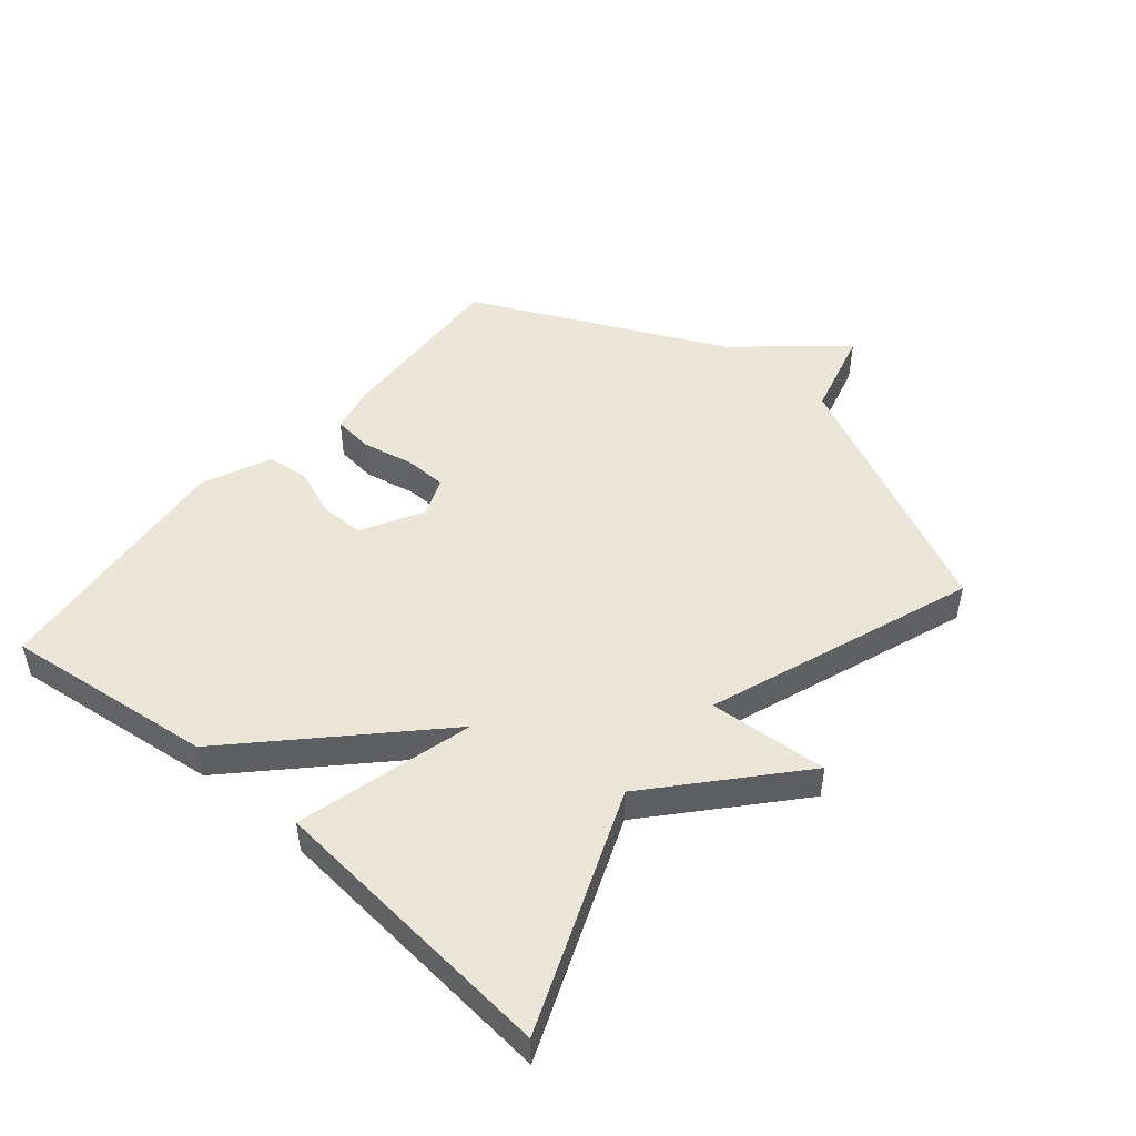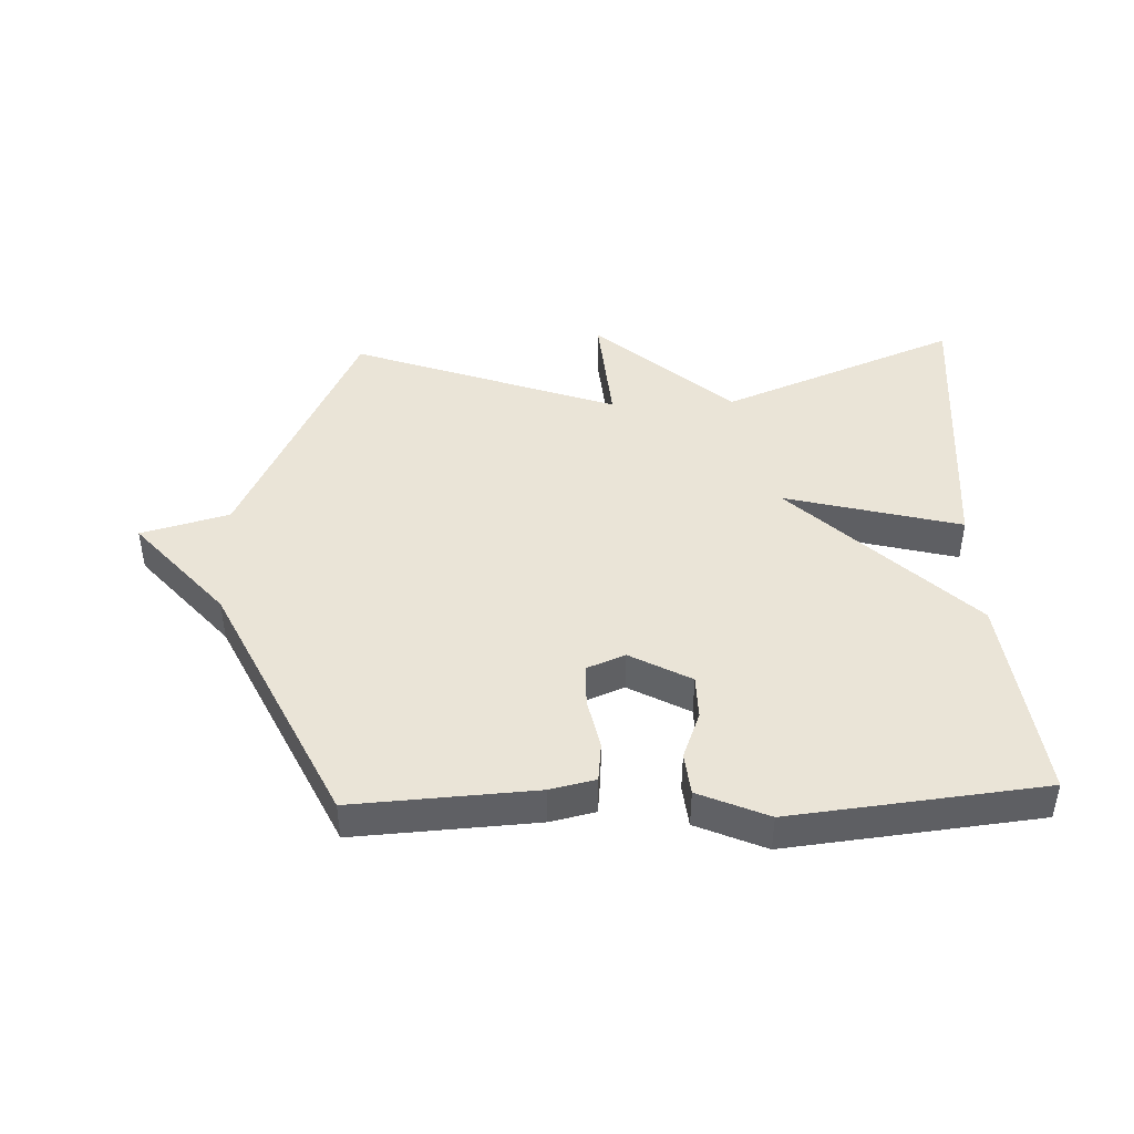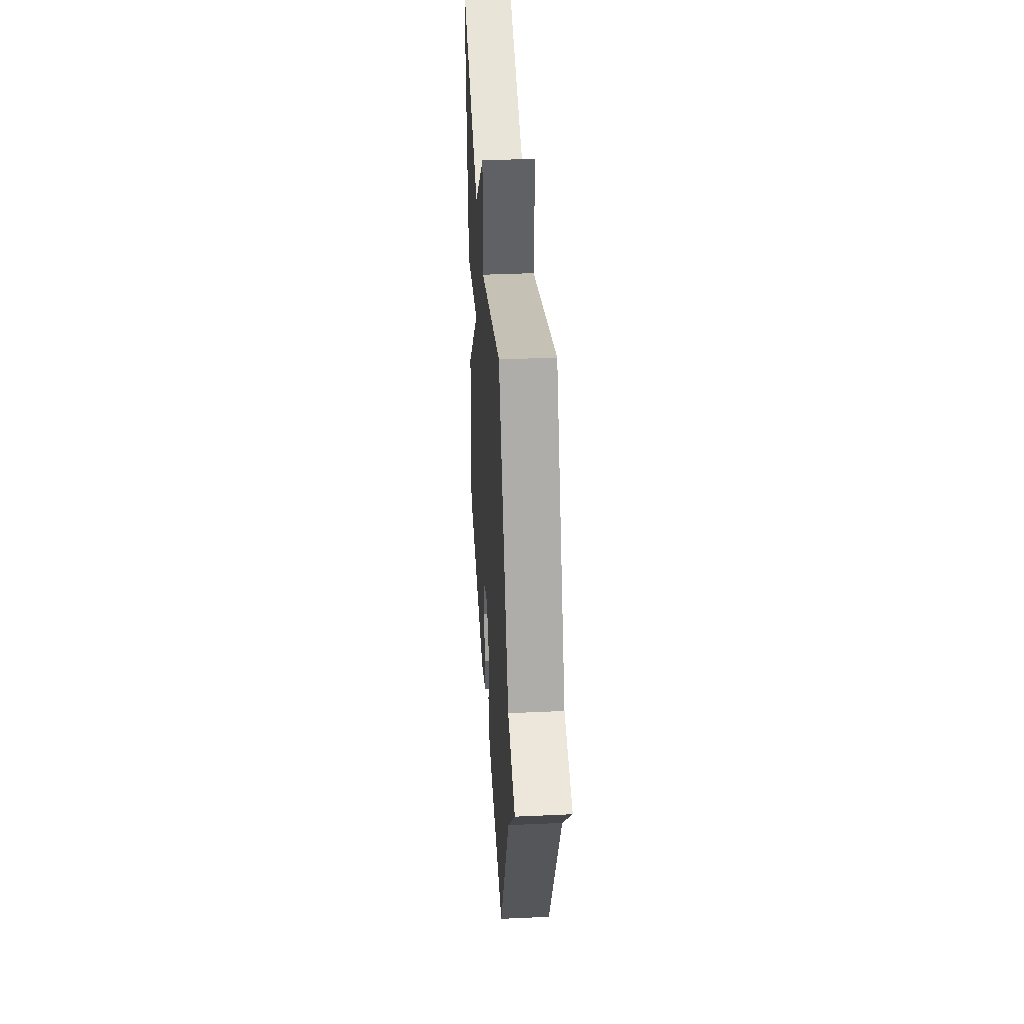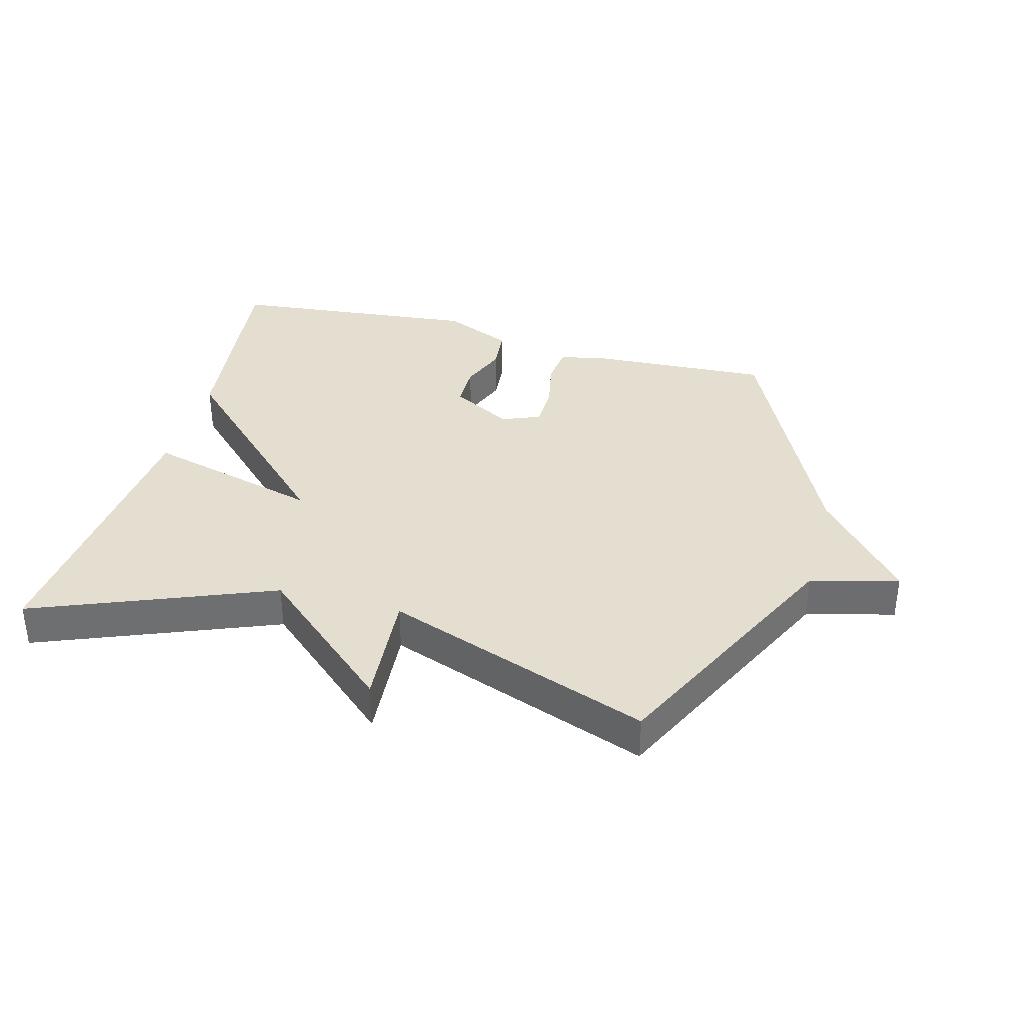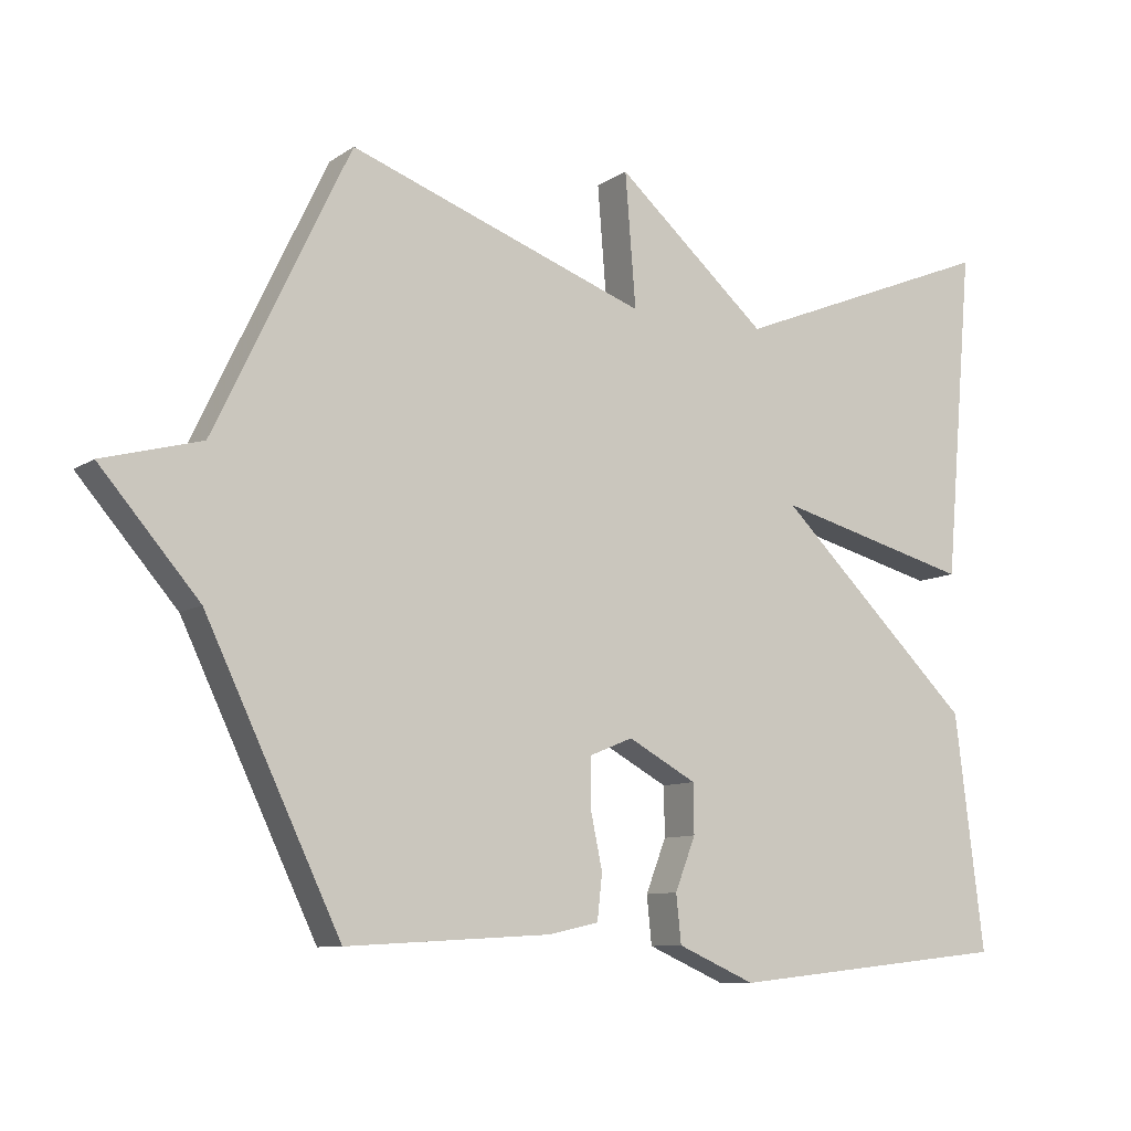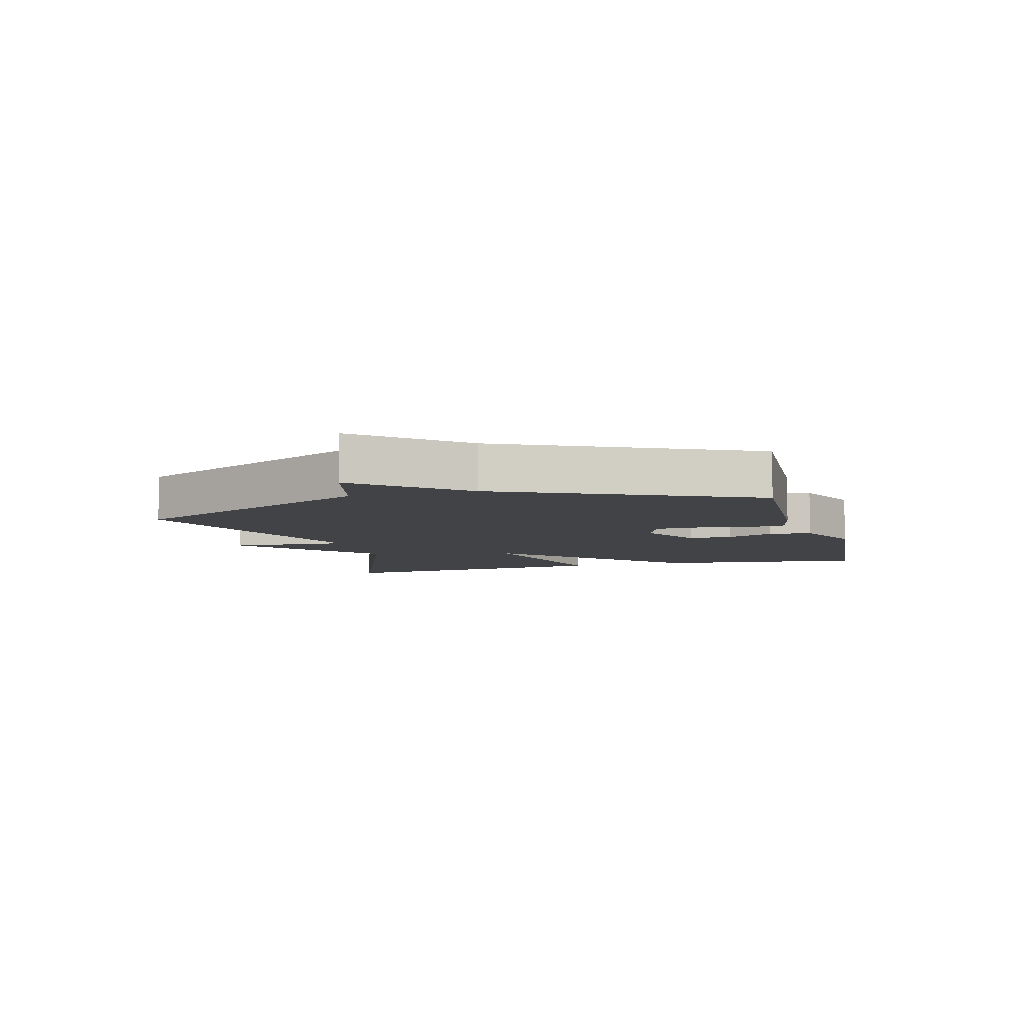
<metadata>
{"format":"obj","ext":"obj","renderer":"f3d","projection":"perspective","resolution":1024,"background":"white","views":[{"elev":48.9,"azim":-49.6,"up":"+Y"},{"elev":43.8,"azim":177.9,"up":"+Y"},{"elev":38.7,"azim":86.7,"up":"+Z"},{"elev":35.9,"azim":15.3,"up":"+Y"},{"elev":-9.4,"azim":148.7,"up":"+Z"},{"elev":-7.0,"azim":105.8,"up":"+Y"}]}
</metadata>
<code>
v 0.5 0.07 -0.5
v 0.211 0.07 -0.483
v 0.139 0.07 -0.467
v 0.132 0.07 -0.403
v 0.149 0.07 -0.322
v 0.148 0.07 -0.254
v 0.087 0.07 -0.229
v -0.01 0.07 -0.282
v -0.011 0.07 -0.352
v 0.018 0.07 -0.427
v 0.011 0.07 -0.495
v -0.099 0.07 -0.543
v -0.5 0.07 -0.5
v -0.459 0.07 -0.167
v -0.179 0.07 0.106
v -0.459 0.07 0.033
v -0.5 0.07 0.5
v -0.123 0.07 0.348
v 0.092 0.07 0.537
v 0.077 0.07 0.348
v 0.5 0.07 0.5
v 0.691 0.07 0.099
v 0.831 0.07 0.061
v 0.691 0.07 -0.101
v 0.5 0 -0.5
v 0.211 0 -0.483
v 0.139 0 -0.467
v 0.132 0 -0.403
v 0.149 0 -0.322
v 0.148 0 -0.254
v 0.087 0 -0.229
v -0.01 0 -0.282
v -0.011 0 -0.352
v 0.018 0 -0.427
v 0.011 0 -0.495
v -0.099 0 -0.543
v -0.5 0 -0.5
v -0.459 0 -0.167
v -0.179 0 0.106
v -0.459 0 0.033
v -0.5 0 0.5
v -0.123 0 0.348
v 0.092 0 0.537
v 0.077 0 0.348
v 0.5 0 0.5
v 0.691 0 0.099
v 0.831 0 0.061
v 0.691 0 -0.101
f 22 23 24
f 24 1 2
f 22 24 2
f 21 22 2
f 20 21 2
f 18 19 20
f 15 16 17 18
f 15 18 20
f 12 13 14
f 11 12 14
f 10 11 14
f 9 10 14
f 8 9 14 15
f 7 8 15 20
f 2 3 4 5
f 2 5 6
f 20 2 6
f 6 7 20
f 48 47 46
f 26 25 48
f 26 48 46
f 26 46 45
f 26 45 44
f 44 43 42
f 42 41 40 39
f 44 42 39
f 38 37 36
f 38 36 35
f 38 35 34
f 38 34 33
f 39 38 33 32
f 44 39 32 31
f 29 28 27 26
f 30 29 26
f 30 26 44
f 44 31 30
f 1 25 26 2
f 2 26 27 3
f 3 27 28 4
f 4 28 29 5
f 5 29 30 6
f 6 30 31 7
f 7 31 32 8
f 8 32 33 9
f 9 33 34 10
f 10 34 35 11
f 11 35 36 12
f 12 36 37 13
f 13 37 38 14
f 14 38 39 15
f 15 39 40 16
f 16 40 41 17
f 17 41 42 18
f 18 42 43 19
f 19 43 44 20
f 20 44 45 21
f 21 45 46 22
f 22 46 47 23
f 23 47 48 24
f 24 48 25 1

</code>
